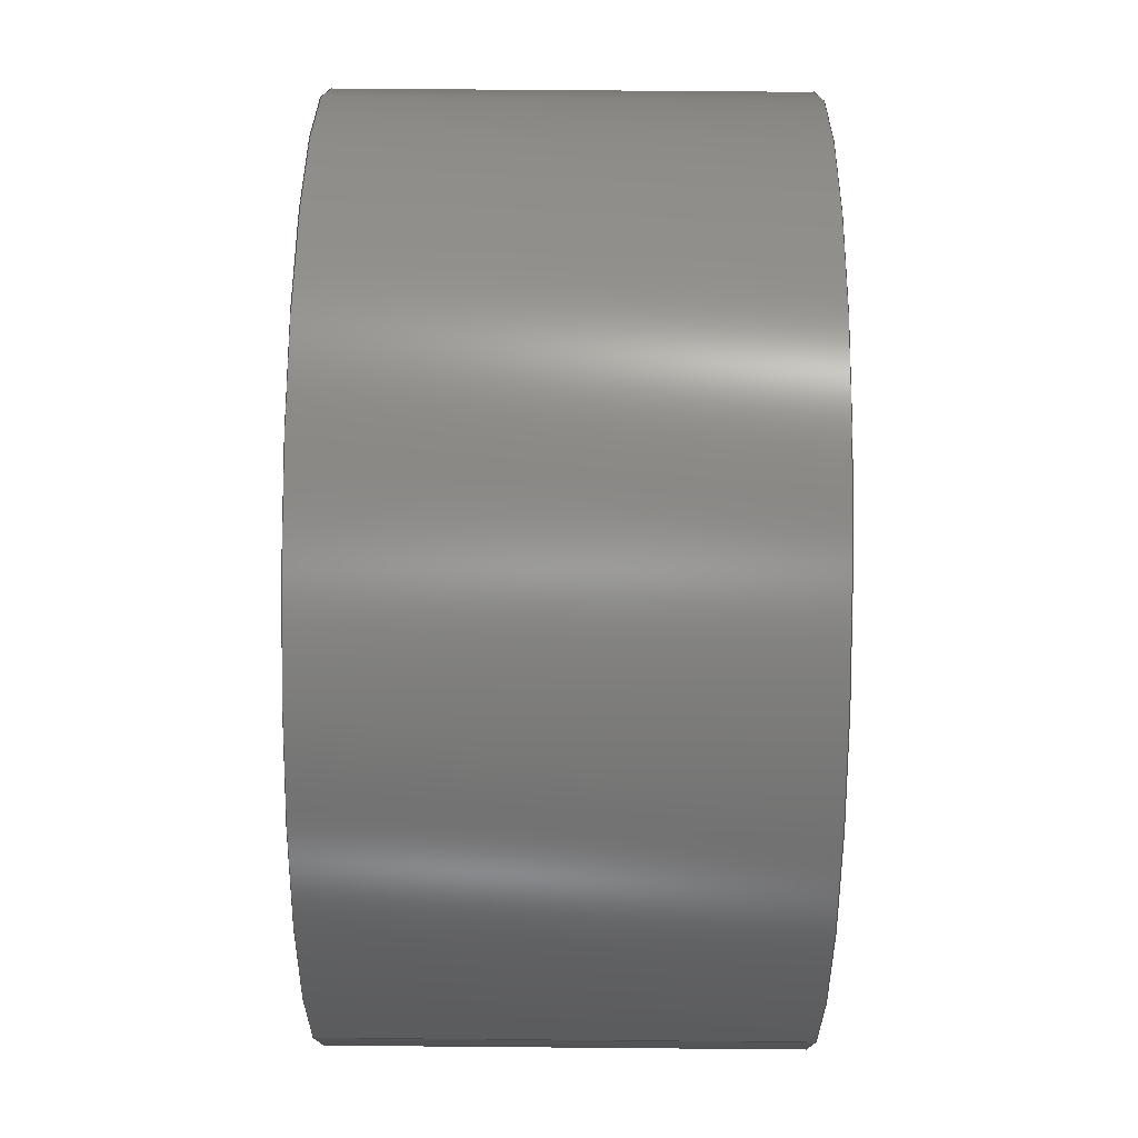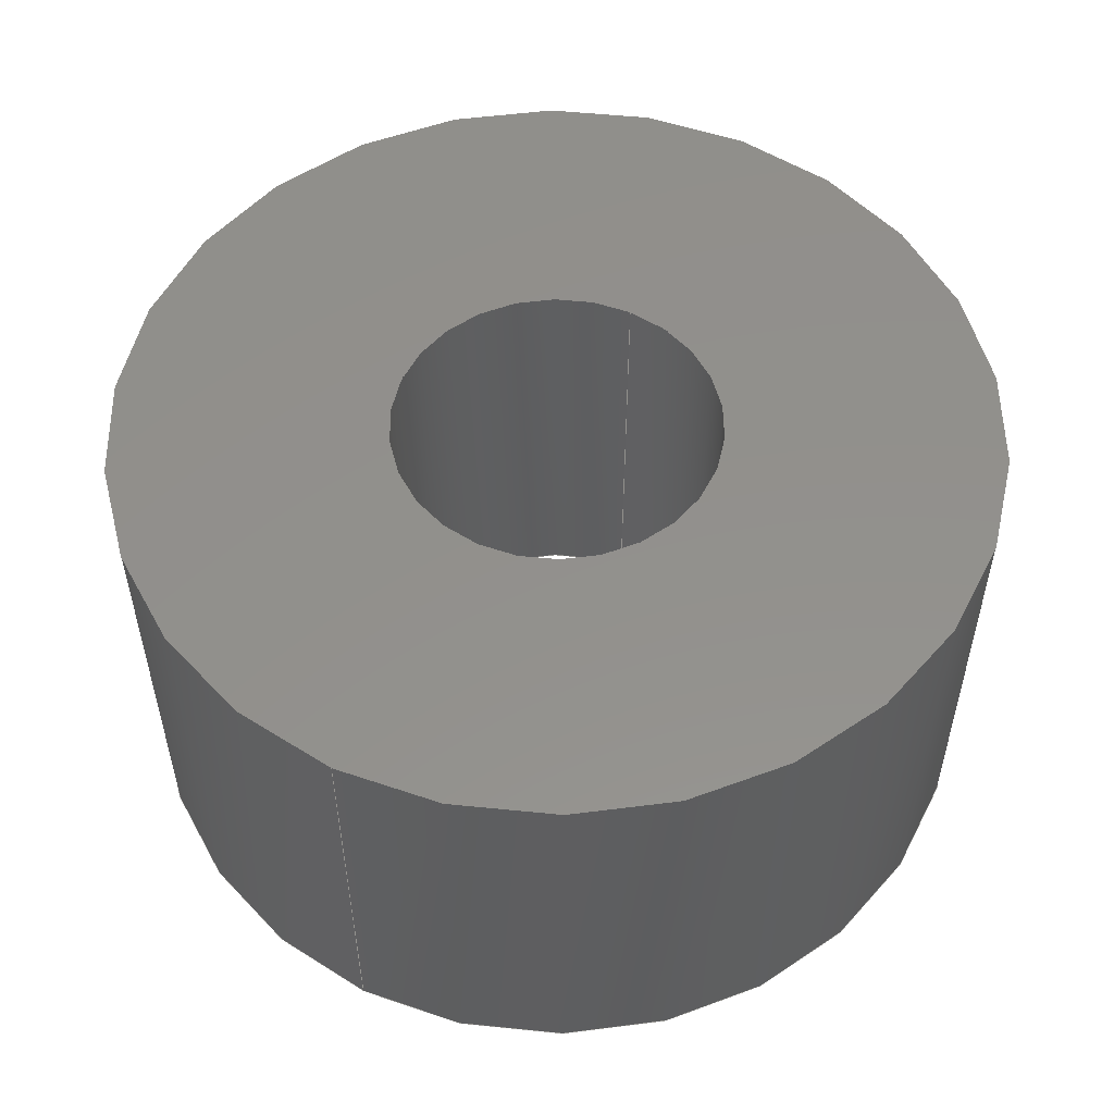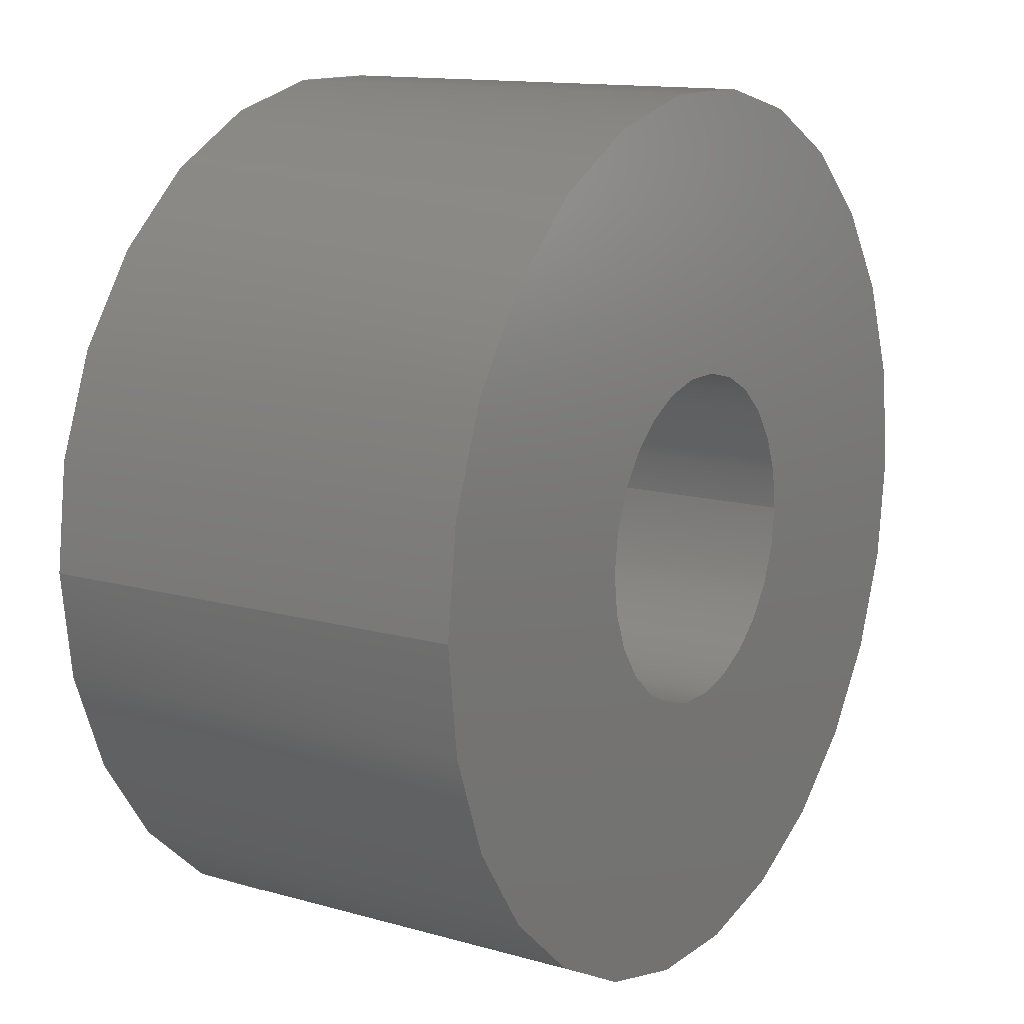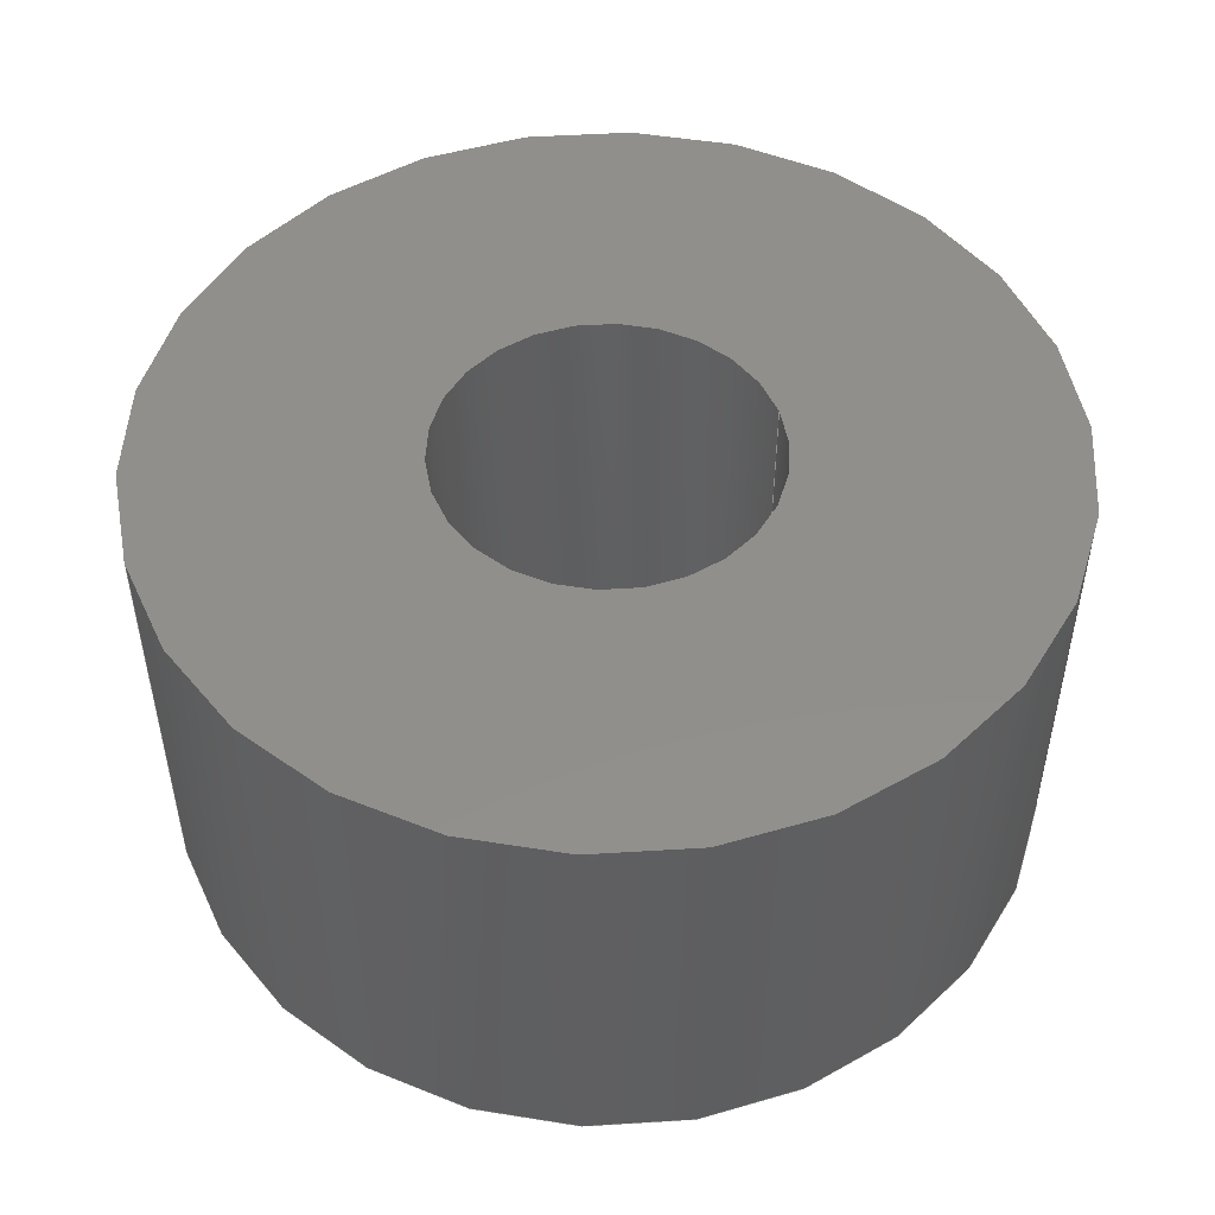
<metadata>
{"format":"step","ext":"step","renderer":"f3d","projection":"perspective","resolution":1024,"background":"white","views":[{"elev":69.5,"azim":90.5,"up":"+Y"},{"elev":53.7,"azim":116.9,"up":"+Z"},{"elev":13.2,"azim":-57.2,"up":"+Y"},{"elev":50.1,"azim":-17.7,"up":"+Z"}]}
</metadata>
<code>
ISO-10303-21;
DATA;
#1 = SURFACE_STYLE_FILL_AREA ( #150 ) ;
#2 = ADVANCED_FACE ( 'NONE', ( #25 ), #158, .F. ) ;
#3 = VERTEX_POINT ( 'NONE', #42 ) ;
#4 = PRESENTATION_LAYER_ASSIGNMENT (  '', '', ( #16 ) ) ;
#5 = PRODUCT_DEFINITION_FORMATION_WITH_SPECIFIED_SOURCE ( 'ANY', '', #173, .NOT_KNOWN. ) ;
#6 = CARTESIAN_POINT ( 'NONE',  ( -1.5, 0, 4 ) ) ;
#7 = DIRECTION ( 'NONE',  ( 1, 0, 0 ) ) ;
#8 = CYLINDRICAL_SURFACE ( 'NONE', #49, 4 ) ;
#9 = FILL_AREA_STYLE ('',( #128 ) ) ;
#10 = DIRECTION ( 'NONE',  ( 1, 0, -0 ) ) ;
#11 = AXIS2_PLACEMENT_3D ( 'NONE', #53, #181, #10 ) ;
#12 = CARTESIAN_POINT ( 'NONE',  ( 0, 0, 0 ) ) ;
#13 = EDGE_LOOP ( 'NONE', ( #151, #98 ) ) ;
#14 = ORIENTED_EDGE ( 'NONE', *, *, #206, .F. ) ;
#15 = AXIS2_PLACEMENT_3D ( 'NONE', #86, #102, #51 ) ;
#16 = STYLED_ITEM ( 'NONE', ( #144 ), #129 ) ;
#17 = PRESENTATION_STYLE_ASSIGNMENT (( #122 ) ) ;
#18 = CARTESIAN_POINT ( 'NONE',  ( -4, 0, 0 ) ) ;
#19 = DIRECTION ( 'NONE',  ( -0, -0, -1 ) ) ;
#20 = AXIS2_PLACEMENT_3D ( 'NONE', #41, #61, #24 ) ;
#21 = EDGE_CURVE ( 'NONE', #83, #199, #187, .T. ) ;
#22 = ORIENTED_EDGE ( 'NONE', *, *, #167, .F. ) ;
#23 = AXIS2_PLACEMENT_3D ( 'NONE', #80, #58, #205 ) ;
#24 = DIRECTION ( 'NONE',  ( 1, 0, 0 ) ) ;
#25 = FACE_OUTER_BOUND ( 'NONE', #30, .T. ) ;
#26 = CARTESIAN_POINT ( 'NONE',  ( 0, 0, 4 ) ) ;
#27 = VERTEX_POINT ( 'NONE', #95 ) ;
#28 = COLOUR_RGB ( '',0.7922, 0.8196, 0.9333 ) ;
#29 = ORIENTED_EDGE ( 'NONE', *, *, #85, .T. ) ;
#30 = EDGE_LOOP ( 'NONE', ( #48, #106, #29, #179 ) ) ;
#31 = FACE_OUTER_BOUND ( 'NONE', #156, .T. ) ;
#32 = FACE_BOUND ( 'NONE', #149, .T. ) ;
#33 = UNCERTAINTY_MEASURE_WITH_UNIT (LENGTH_MEASURE( 1e-05 ), #177, 'distance_accuracy_value', 'NONE');
#34 = DIRECTION ( 'NONE',  ( 1, 0, 0 ) ) ;
#35 = AXIS2_PLACEMENT_3D ( 'NONE', #143, #208, #124 ) ;
#36 = DIRECTION ( 'NONE',  ( 0, 0, 1 ) ) ;
#37 = AXIS2_PLACEMENT_3D ( 'NONE', #96, #19, #117 ) ;
#38 = SURFACE_SIDE_STYLE ('',( #1 ) ) ;
#39 = CARTESIAN_POINT ( 'NONE',  ( -1.5, 0, 0 ) ) ;
#40 = ADVANCED_FACE ( 'NONE', ( #193, #174 ), #190, .T. ) ;
#41 = CARTESIAN_POINT ( 'NONE',  ( 0, 0, 0 ) ) ;
#42 = CARTESIAN_POINT ( 'NONE',  ( 4, 4.899e-16, 0 ) ) ;
#43 = CIRCLE ( 'NONE', #112, 4 ) ;
#44 = APPLICATION_CONTEXT ( 'automotive_design' ) ;
#45 = CARTESIAN_POINT ( 'NONE',  ( 0, 0, 0 ) ) ;
#46 = SHAPE_DEFINITION_REPRESENTATION ( #131, #79 ) ;
#47 = SURFACE_STYLE_FILL_AREA ( #9 ) ;
#48 = ORIENTED_EDGE ( 'NONE', *, *, #125, .F. ) ;
#49 = AXIS2_PLACEMENT_3D ( 'NONE', #114, #63, #142 ) ;
#50 = STYLED_ITEM ( 'NONE', ( #17 ), #79 ) ;
#51 = DIRECTION ( 'NONE',  ( 1, 0, 0 ) ) ;
#52 = ORIENTED_EDGE ( 'NONE', *, *, #167, .T. ) ;
#53 = CARTESIAN_POINT ( 'NONE',  ( 0, 0, 0 ) ) ;
#54 = EDGE_CURVE ( 'NONE', #27, #126, #184, .T. ) ;
#55 = FILL_AREA_STYLE_COLOUR ( '', #66 ) ;
#56 =( GEOMETRIC_REPRESENTATION_CONTEXT ( 3 ) GLOBAL_UNCERTAINTY_ASSIGNED_CONTEXT ( ( #33 ) ) GLOBAL_UNIT_ASSIGNED_CONTEXT ( ( #177, #100, #69 ) ) REPRESENTATION_CONTEXT ( 'NONE', 'WORKASPACE' ) );
#57 = DIRECTION ( 'NONE',  ( 1, 0, -0 ) ) ;
#58 = DIRECTION ( 'NONE',  ( 0, 0, 1 ) ) ;
#59 = CARTESIAN_POINT ( 'NONE',  ( -4, 0, 4 ) ) ;
#60 = ORIENTED_EDGE ( 'NONE', *, *, #140, .T. ) ;
#61 = DIRECTION ( 'NONE',  ( 0, 0, 1 ) ) ;
#62 = PLANE ( 'NONE',  #11 ) ;
#63 = DIRECTION ( 'NONE',  ( -0, -0, -1 ) ) ;
#64 = CYLINDRICAL_SURFACE ( 'NONE', #153, 1.5 ) ;
#65 = CIRCLE ( 'NONE', #15, 4 ) ;
#66 = COLOUR_RGB ( '',0.7922, 0.8196, 0.9333 ) ;
#67 = ADVANCED_FACE ( 'NONE', ( #139 ), #8, .T. ) ;
#68 = CARTESIAN_POINT ( 'NONE',  ( 0, 0, 4 ) ) ;
#69 =( NAMED_UNIT ( * ) SI_UNIT ( $, .STERADIAN. ) SOLID_ANGLE_UNIT ( ) );
#70 = VERTEX_POINT ( 'NONE', #18 ) ;
#71 = PRODUCT_DEFINITION_CONTEXT ( 'detailed design', #166, 'design' ) ;
#72 = ORIENTED_EDGE ( 'NONE', *, *, #146, .T. ) ;
#73 = CIRCLE ( 'NONE', #121, 4 ) ;
#74 = APPLICATION_PROTOCOL_DEFINITION ( 'draft international standard', 'automotive_design', 1998, #44 ) ;
#75 = CIRCLE ( 'NONE', #23, 4 ) ;
#76 = ORIENTED_EDGE ( 'NONE', *, *, #85, .F. ) ;
#77 = PRESENTATION_LAYER_ASSIGNMENT (  '', '', ( #50 ) ) ;
#78 = FACE_OUTER_BOUND ( 'NONE', #175, .T. ) ;
#79 = ADVANCED_BREP_SHAPE_REPRESENTATION ( 'back10', ( #129, #20 ), #138 ) ;
#80 = CARTESIAN_POINT ( 'NONE',  ( 0, 0, 0 ) ) ;
#81 = CARTESIAN_POINT ( 'NONE',  ( 1.5, 1.837e-16, 4 ) ) ;
#82 = SURFACE_STYLE_USAGE ( .BOTH. , #168 ) ;
#83 = VERTEX_POINT ( 'NONE', #81 ) ;
#84 = FACE_OUTER_BOUND ( 'NONE', #13, .T. ) ;
#85 = EDGE_CURVE ( 'NONE', #199, #126, #189, .T. ) ;
#86 = CARTESIAN_POINT ( 'NONE',  ( 0, 0, 4 ) ) ;
#87 = CIRCLE ( 'NONE', #201, 1.5 ) ;
#88 = ORIENTED_EDGE ( 'NONE', *, *, #21, .F. ) ;
#89 = EDGE_CURVE ( 'NONE', #3, #70, #75, .T. ) ;
#90 =( GEOMETRIC_REPRESENTATION_CONTEXT ( 3 ) GLOBAL_UNCERTAINTY_ASSIGNED_CONTEXT ( ( #186 ) ) GLOBAL_UNIT_ASSIGNED_CONTEXT ( ( #92, #207, #141 ) ) REPRESENTATION_CONTEXT ( 'NONE', 'WORKASPACE' ) );
#91 = CLOSED_SHELL ( 'NONE', ( #152, #67, #40, #132, #120, #2 ) ) ;
#92 =( LENGTH_UNIT ( ) NAMED_UNIT ( * ) SI_UNIT ( .MILLI., .METRE. ) );
#93 = ORIENTED_EDGE ( 'NONE', *, *, #180, .F. ) ;
#94 = VECTOR ( 'NONE', #107, 1000 ) ;
#95 = CARTESIAN_POINT ( 'NONE',  ( 1.5, 1.837e-16, 0 ) ) ;
#96 = CARTESIAN_POINT ( 'NONE',  ( 0, 0, 4 ) ) ;
#97 = DIRECTION ( 'NONE',  ( 0, 0, 1 ) ) ;
#98 = ORIENTED_EDGE ( 'NONE', *, *, #89, .F. ) ;
#99 = ORIENTED_EDGE ( 'NONE', *, *, #180, .T. ) ;
#100 =( NAMED_UNIT ( * ) PLANE_ANGLE_UNIT ( ) SI_UNIT ( $, .RADIAN. ) );
#101 = PRODUCT_DEFINITION ( 'UNKNOWN', '', #5, #71 ) ;
#102 = DIRECTION ( 'NONE',  ( 0, 0, 1 ) ) ;
#103 = DIRECTION ( 'NONE',  ( -0, -0, -1 ) ) ;
#104 = VERTEX_POINT ( 'NONE', #59 ) ;
#105 = DIRECTION ( 'NONE',  ( 1, 0, 0 ) ) ;
#106 = ORIENTED_EDGE ( 'NONE', *, *, #21, .T. ) ;
#107 = DIRECTION ( 'NONE',  ( -0, -0, -1 ) ) ;
#108 = VECTOR ( 'NONE', #188, 1000 ) ;
#109 =( NAMED_UNIT ( * ) SI_UNIT ( $, .STERADIAN. ) SOLID_ANGLE_UNIT ( ) );
#110 =( LENGTH_UNIT ( ) NAMED_UNIT ( * ) SI_UNIT ( .MILLI., .METRE. ) );
#111 = ORIENTED_EDGE ( 'NONE', *, *, #140, .F. ) ;
#112 = AXIS2_PLACEMENT_3D ( 'NONE', #161, #197, #135 ) ;
#113 = EDGE_LOOP ( 'NONE', ( #60, #99 ) ) ;
#114 = CARTESIAN_POINT ( 'NONE',  ( 0, 0, 4 ) ) ;
#115 = EDGE_LOOP ( 'NONE', ( #192, #88 ) ) ;
#116 = VECTOR ( 'NONE', #196, 1000 ) ;
#117 = DIRECTION ( 'NONE',  ( -1, 0, 0 ) ) ;
#118 = AXIS2_PLACEMENT_3D ( 'NONE', #26, #155, #57 ) ;
#119 = EDGE_LOOP ( 'NONE', ( #93, #52, #134, #14 ) ) ;
#120 = ADVANCED_FACE ( 'NONE', ( #78 ), #204, .T. ) ;
#121 = AXIS2_PLACEMENT_3D ( 'NONE', #200, #36, #202 ) ;
#122 = SURFACE_STYLE_USAGE ( .BOTH. , #38 ) ;
#123 = CARTESIAN_POINT ( 'NONE',  ( 1.5, 1.837e-16, 4 ) ) ;
#124 = DIRECTION ( 'NONE',  ( -1, 0, 0 ) ) ;
#125 = EDGE_CURVE ( 'NONE', #83, #27, #203, .T. ) ;
#126 = VERTEX_POINT ( 'NONE', #39 ) ;
#127 = PRODUCT_CONTEXT ( 'NONE', #44, 'mechanical' ) ;
#128 = FILL_AREA_STYLE_COLOUR ( '', #28 ) ;
#129 = MANIFOLD_SOLID_BREP ( 'Boss-Extrude1', #91 ) ;
#130 = CARTESIAN_POINT ( 'NONE',  ( 0, 0, 4 ) ) ;
#131 = PRODUCT_DEFINITION_SHAPE ( 'NONE', 'NONE',  #101 ) ;
#132 = ADVANCED_FACE ( 'NONE', ( #84, #32 ), #62, .F. ) ;
#133 = CARTESIAN_POINT ( 'NONE',  ( 0, 0, 4 ) ) ;
#134 = ORIENTED_EDGE ( 'NONE', *, *, #89, .T. ) ;
#135 = DIRECTION ( 'NONE',  ( 1, 0, 0 ) ) ;
#136 = DIRECTION ( 'NONE',  ( 0, 0, 1 ) ) ;
#137 = CARTESIAN_POINT ( 'NONE',  ( -1.5, 0, 4 ) ) ;
#138 =( GEOMETRIC_REPRESENTATION_CONTEXT ( 3 ) GLOBAL_UNCERTAINTY_ASSIGNED_CONTEXT ( ( #198 ) ) GLOBAL_UNIT_ASSIGNED_CONTEXT ( ( #110, #164, #109 ) ) REPRESENTATION_CONTEXT ( 'NONE', 'WORKASPACE' ) );
#139 = FACE_OUTER_BOUND ( 'NONE', #119, .T. ) ;
#140 = EDGE_CURVE ( 'NONE', #104, #147, #43, .T. ) ;
#141 =( NAMED_UNIT ( * ) SI_UNIT ( $, .STERADIAN. ) SOLID_ANGLE_UNIT ( ) );
#142 = DIRECTION ( 'NONE',  ( -1, 0, 0 ) ) ;
#143 = CARTESIAN_POINT ( 'NONE',  ( 0, 0, 4 ) ) ;
#144 = PRESENTATION_STYLE_ASSIGNMENT (( #82 ) ) ;
#145 = DIRECTION ( 'NONE',  ( 0, 0, 1 ) ) ;
#146 = EDGE_CURVE ( 'NONE', #199, #83, #178, .T. ) ;
#147 = VERTEX_POINT ( 'NONE', #209 ) ;
#148 = LINE ( 'NONE', #194, #116 ) ;
#149 = EDGE_LOOP ( 'NONE', ( #162, #213 ) ) ;
#150 = FILL_AREA_STYLE ('',( #55 ) ) ;
#151 = ORIENTED_EDGE ( 'NONE', *, *, #214, .F. ) ;
#152 = ADVANCED_FACE ( 'NONE', ( #31 ), #64, .F. ) ;
#153 = AXIS2_PLACEMENT_3D ( 'NONE', #133, #103, #163 ) ;
#154 = DIRECTION ( 'NONE',  ( 0, 0, 1 ) ) ;
#155 = DIRECTION ( 'NONE',  ( 0, 0, 1 ) ) ;
#156 = EDGE_LOOP ( 'NONE', ( #72, #170, #210, #76 ) ) ;
#157 = DIRECTION ( 'NONE',  ( 1, 0, 0 ) ) ;
#158 = CYLINDRICAL_SURFACE ( 'NONE', #37, 1.5 ) ;
#159 = PRODUCT_RELATED_PRODUCT_CATEGORY ( 'part', '', ( #173 ) ) ;
#160 = AXIS2_PLACEMENT_3D ( 'NONE', #68, #145, #105 ) ;
#161 = CARTESIAN_POINT ( 'NONE',  ( 0, 0, 4 ) ) ;
#162 = ORIENTED_EDGE ( 'NONE', *, *, #182, .T. ) ;
#163 = DIRECTION ( 'NONE',  ( -1, 0, 0 ) ) ;
#164 =( NAMED_UNIT ( * ) PLANE_ANGLE_UNIT ( ) SI_UNIT ( $, .RADIAN. ) );
#165 = AXIS2_PLACEMENT_3D ( 'NONE', #130, #97, #157 ) ;
#166 = APPLICATION_CONTEXT ( 'automotive_design' ) ;
#167 = EDGE_CURVE ( 'NONE', #147, #3, #148, .T. ) ;
#168 = SURFACE_SIDE_STYLE ('',( #47 ) ) ;
#169 = MECHANICAL_DESIGN_GEOMETRIC_PRESENTATION_REPRESENTATION (  '', ( #16 ), #56 ) ;
#170 = ORIENTED_EDGE ( 'NONE', *, *, #125, .T. ) ;
#171 = ORIENTED_EDGE ( 'NONE', *, *, #214, .T. ) ;
#172 = DIRECTION ( 'NONE',  ( -0, -0, -1 ) ) ;
#173 = PRODUCT ( 'back10', 'back10', '', ( #127 ) ) ;
#174 = FACE_BOUND ( 'NONE', #115, .T. ) ;
#175 = EDGE_LOOP ( 'NONE', ( #22, #111, #195, #171 ) ) ;
#176 = MECHANICAL_DESIGN_GEOMETRIC_PRESENTATION_REPRESENTATION (  '', ( #50 ), #90 ) ;
#177 =( LENGTH_UNIT ( ) NAMED_UNIT ( * ) SI_UNIT ( .MILLI., .METRE. ) );
#178 = CIRCLE ( 'NONE', #160, 1.5 ) ;
#179 = ORIENTED_EDGE ( 'NONE', *, *, #54, .F. ) ;
#180 = EDGE_CURVE ( 'NONE', #147, #104, #65, .T. ) ;
#181 = DIRECTION ( 'NONE',  ( 0, 0, 1 ) ) ;
#182 = EDGE_CURVE ( 'NONE', #126, #27, #87, .T. ) ;
#183 = CARTESIAN_POINT ( 'NONE',  ( -4, 0, 4 ) ) ;
#184 = CIRCLE ( 'NONE', #211, 1.5 ) ;
#185 = LINE ( 'NONE', #183, #94 ) ;
#186 = UNCERTAINTY_MEASURE_WITH_UNIT (LENGTH_MEASURE( 1e-05 ), #92, 'distance_accuracy_value', 'NONE');
#187 = CIRCLE ( 'NONE', #165, 1.5 ) ;
#188 = DIRECTION ( 'NONE',  ( -0, -0, -1 ) ) ;
#189 = LINE ( 'NONE', #6, #212 ) ;
#190 = PLANE ( 'NONE',  #118 ) ;
#191 = APPLICATION_PROTOCOL_DEFINITION ( 'draft international standard', 'automotive_design', 1998, #166 ) ;
#192 = ORIENTED_EDGE ( 'NONE', *, *, #146, .F. ) ;
#193 = FACE_OUTER_BOUND ( 'NONE', #113, .T. ) ;
#194 = CARTESIAN_POINT ( 'NONE',  ( 4, 4.899e-16, 4 ) ) ;
#195 = ORIENTED_EDGE ( 'NONE', *, *, #206, .T. ) ;
#196 = DIRECTION ( 'NONE',  ( -0, -0, -1 ) ) ;
#197 = DIRECTION ( 'NONE',  ( 0, 0, 1 ) ) ;
#198 = UNCERTAINTY_MEASURE_WITH_UNIT (LENGTH_MEASURE( 1e-05 ), #110, 'distance_accuracy_value', 'NONE');
#199 = VERTEX_POINT ( 'NONE', #137 ) ;
#200 = CARTESIAN_POINT ( 'NONE',  ( 0, 0, 0 ) ) ;
#201 = AXIS2_PLACEMENT_3D ( 'NONE', #12, #136, #34 ) ;
#202 = DIRECTION ( 'NONE',  ( 1, 0, 0 ) ) ;
#203 = LINE ( 'NONE', #123, #108 ) ;
#204 = CYLINDRICAL_SURFACE ( 'NONE', #35, 4 ) ;
#205 = DIRECTION ( 'NONE',  ( 1, 0, 0 ) ) ;
#206 = EDGE_CURVE ( 'NONE', #104, #70, #185, .T. ) ;
#207 =( NAMED_UNIT ( * ) PLANE_ANGLE_UNIT ( ) SI_UNIT ( $, .RADIAN. ) );
#208 = DIRECTION ( 'NONE',  ( -0, -0, -1 ) ) ;
#209 = CARTESIAN_POINT ( 'NONE',  ( 4, 4.899e-16, 4 ) ) ;
#210 = ORIENTED_EDGE ( 'NONE', *, *, #182, .F. ) ;
#211 = AXIS2_PLACEMENT_3D ( 'NONE', #45, #154, #7 ) ;
#212 = VECTOR ( 'NONE', #172, 1000 ) ;
#213 = ORIENTED_EDGE ( 'NONE', *, *, #54, .T. ) ;
#214 = EDGE_CURVE ( 'NONE', #70, #3, #73, .T. ) ;
ENDSEC;
END-ISO-10303-21;

</code>
